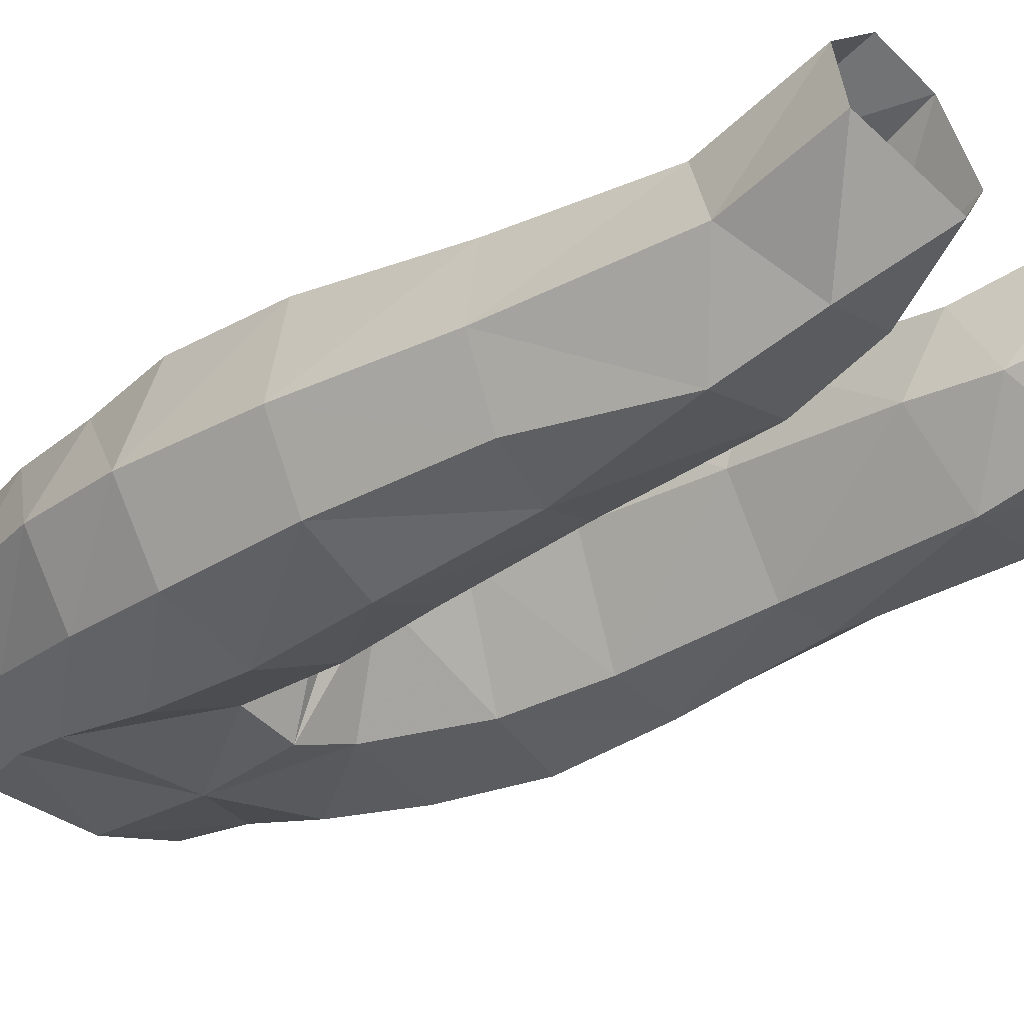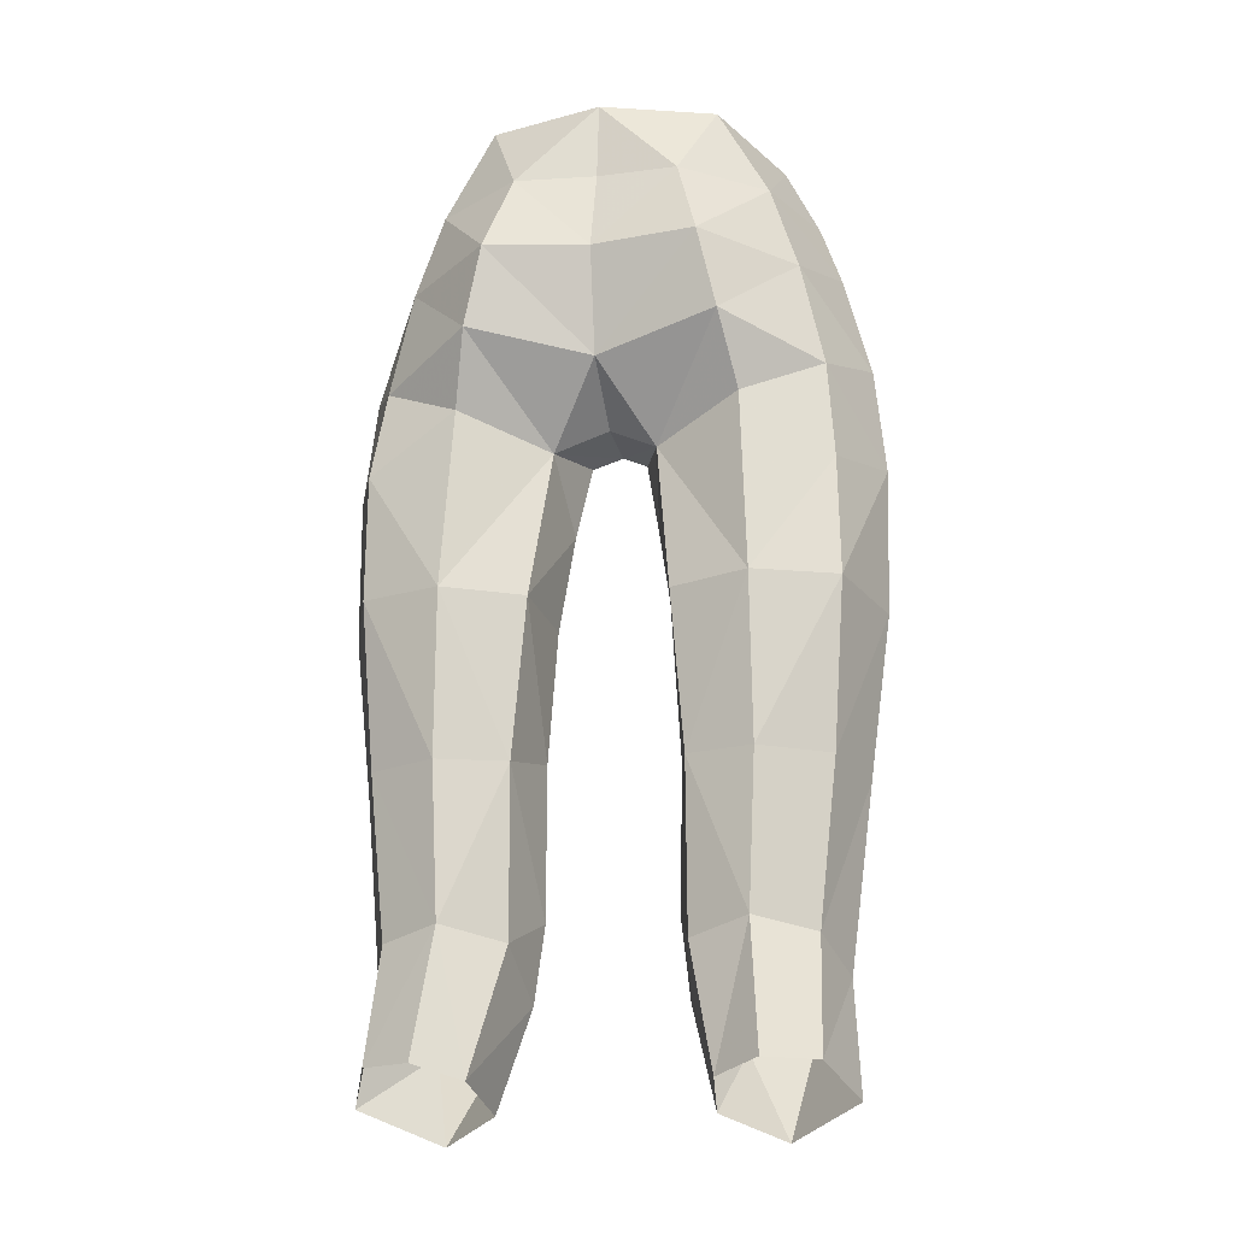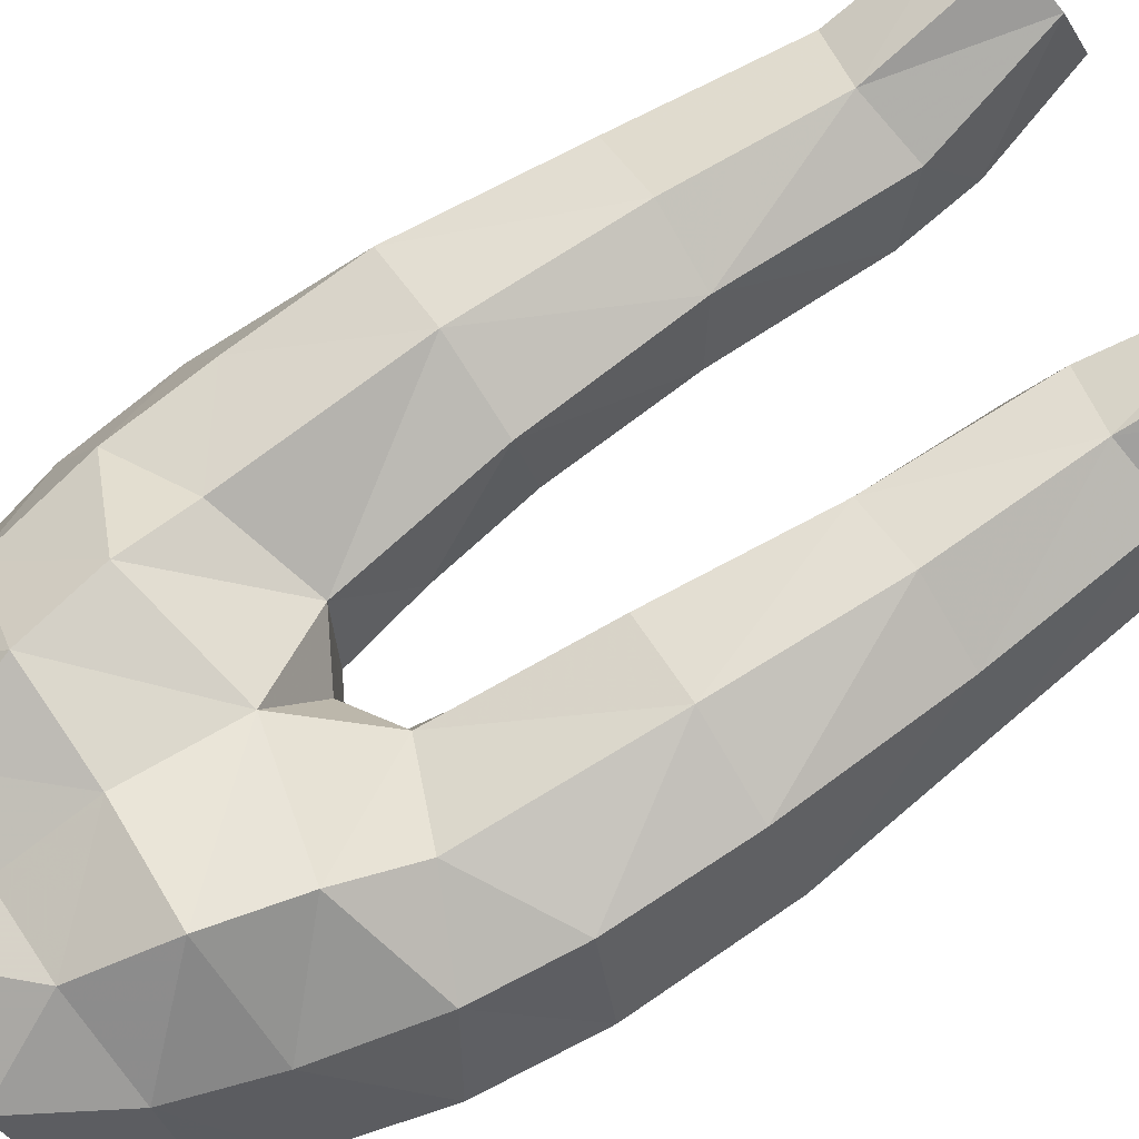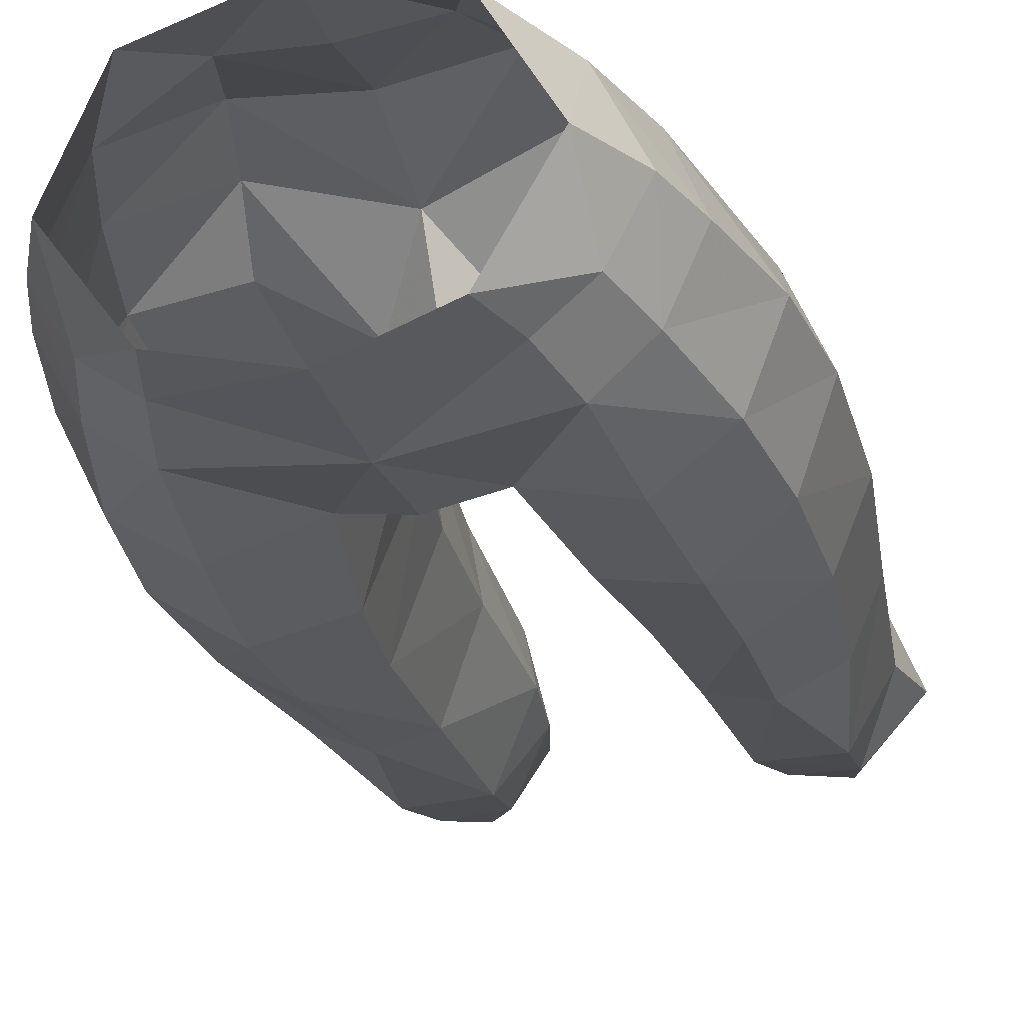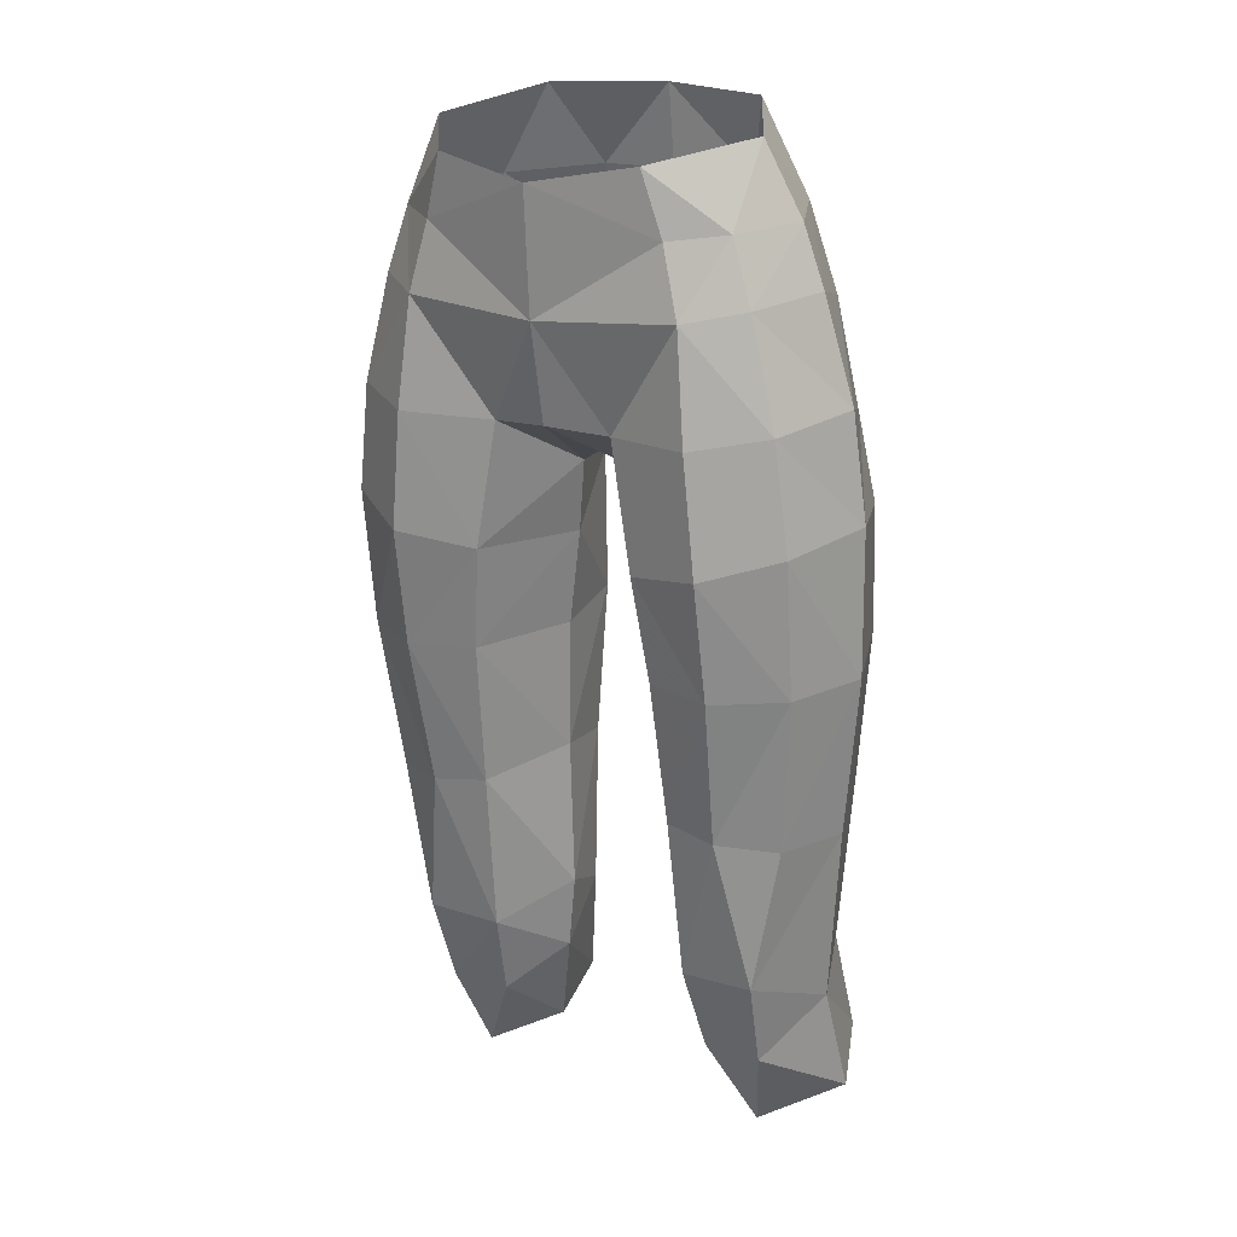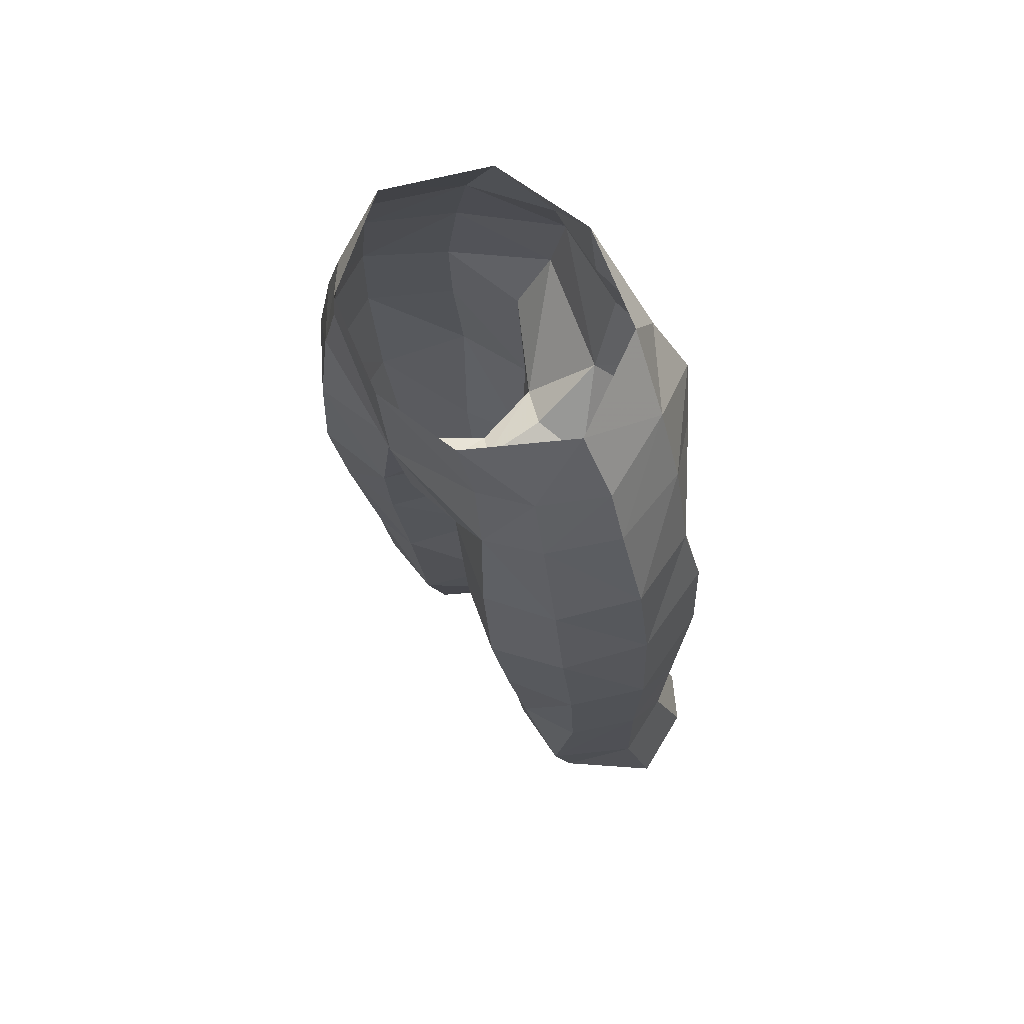
<metadata>
{"format":"obj","ext":"obj","renderer":"f3d","projection":"perspective","resolution":1024,"background":"white","views":[{"elev":-22.4,"azim":131.4,"up":"+Y"},{"elev":-16.2,"azim":-168.8,"up":"+Z"},{"elev":72.8,"azim":57.1,"up":"+Y"},{"elev":-31.3,"azim":15.8,"up":"+Y"},{"elev":18.6,"azim":31.0,"up":"+Z"},{"elev":63.6,"azim":54.5,"up":"+Z"}]}
</metadata>
<code>
g summoner_trousers_female_95520
v 6.431 -4.133 48.13
v 5.628 -4.041 51.29
v 4.123 -5.166 50.99
v 4.449 -5.386 47.78
v 7.848 -1.565 45.38
v 6.75 1.367 45.17
v 6.398 0.8397 47.89
v 7.499 -1.768 48.54
v 6.786 -3.561 40.88
v 6.819 -4.043 44.92
v 4.774 -5.338 44.32
v 4.833 -4.744 40.79
v 1.995 1.559 41.33
v 1.682 -1.04 40.94
v 1.227 -1.225 43.83
v 1.49 0.6069 45.81
v 1.81 -4.576 47.68
v 2.455 -4.63 43.95
v -0.005129 -2.119 46.53
v -0.005129 -0.07397 46.64
v 0.8098 -1.651 46.06
v -0.005129 -4.996 47.84
v -0.005129 -2.119 46.53
v 0.8098 -1.651 46.06
v -0.005129 -5.587 50.75
v 1.227 -1.225 43.83
v 3.621 2.973 48.94
v 3.081 3.133 51.33
v 5.698 0.7755 50.97
v -0.005129 2.1 48.12
v -0.005129 2.756 51.24
v 2.403 2.15 53.74
v -0.005129 1.879 53.8
v 4.867 0.6177 53.48
v 4.998 -2.336 55.44
v 6.046 -2.04 53.32
v 3.361 0.6361 56.1
v 3.244 2.647 27.96
v 2.423 1.522 31.66
v 4.192 2.407 32.12
v 4.536 3.552 28.36
v 2.403 1.654 36.61
v 4.385 2.427 36.6
v 3.196 -2.902 31.67
v 3.49 -2.014 29.05
v 5.297 -2.129 29.09
v 5.462 -3.022 31.78
v 6.034 2.669 28.33
v 5.932 1.483 31.73
v 7.176 -0.9573 36.21
v 6.305 -2.989 36.18
v 6.553 -0.3407 30.75
v 6.428 1.336 36.52
v 1.914 -0.7458 36.99
v 7.768 -1.32 41.04
v 6.755 1.54 41.44
v 4.057 1.98 46.83
v 4.316 2.527 41.44
v 4.999 -3.922 53.16
v 3.599 -4.996 53.01
v 3.037 -3.571 36.57
v 1.914 -0.7458 36.99
v 1.889 -0.5738 32.48
v 4.648 -3.866 36.38
v 2.832 -4.239 40.88
v 1.889 -0.5738 32.48
v 1.682 -1.04 40.94
v 6.667 -2.003 51.59
v -6.441 -4.133 48.13
v -4.459 -5.386 47.78
v -4.134 -5.166 50.99
v -5.638 -4.041 51.29
v -7.859 -1.566 45.38
v -7.509 -1.768 48.54
v -6.409 0.8397 47.89
v -6.641 1.085 45.01
v -6.796 -3.561 40.88
v -4.843 -4.744 40.79
v -4.784 -5.338 44.32
v -6.829 -4.043 44.92
v -2.005 1.559 41.33
v -1.5 0.6069 45.81
v -1.238 -1.225 43.83
v -1.692 -1.04 40.94
v -2.465 -4.63 43.95
v -1.821 -4.576 47.68
v -0.8201 -1.651 46.06
v -0.8201 -1.651 46.06
v -1.238 -1.225 43.83
v -3.631 2.973 48.94
v -5.708 0.7755 50.97
v -3.091 3.133 51.33
v -2.414 2.15 53.74
v -4.877 0.6177 53.48
v -5.009 -2.336 55.44
v -3.371 0.6361 56.1
v -6.056 -2.04 53.32
v -3.254 2.647 27.96
v -4.546 3.552 28.36
v -4.202 2.407 32.12
v -2.434 1.522 31.66
v -2.414 1.654 36.61
v -4.395 2.427 36.6
v -3.206 -2.902 31.67
v -5.472 -3.022 31.78
v -5.307 -2.129 29.09
v -3.5 -2.014 29.05
v -6.044 2.669 28.33
v -5.942 1.483 31.73
v -7.186 -0.9573 36.21
v -6.563 -0.3407 30.75
v -6.316 -2.989 36.18
v -6.438 1.336 36.52
v -1.924 -0.7458 36.99
v -7.778 -1.32 41.04
v -6.765 1.54 41.44
v -4.326 2.527 41.44
v -4.067 1.98 46.83
v -5.01 -3.922 53.16
v -3.609 -4.996 53.01
v -3.047 -3.571 36.57
v -1.899 -0.5738 32.48
v -1.924 -0.7458 36.99
v -4.659 -3.866 36.38
v -2.843 -4.239 40.88
v -1.899 -0.5738 32.48
v -1.692 -1.04 40.94
v -6.678 -2.003 51.59
v -0.005129 1.56 56.21
v 3.044 -5.191 54.87
v 2.175 -0.4436 30.21
v 2.982 0.455 27.21
v 2.175 -0.4436 30.21
v 4.733 -1.046 26.5
v 6.824 0.6157 27.43
v 2.982 0.455 27.21
v -0.005128 -5.836 54.33
v -3.054 -5.191 54.87
v -2.185 -0.4436 30.21
v -2.992 0.455 27.21
v -2.185 -0.4436 30.21
v -4.743 -1.046 26.5
v -6.835 0.6157 27.43
v -2.992 0.455 27.21
f 1 2 3
f 3 4 1
f 5 6 7
f 7 8 5
f 9 10 11
f 11 12 9
f 13 14 15
f 15 16 13
f 4 17 18
f 18 11 4
f 19 20 16
f 16 21 19
f 22 23 24
f 24 17 22
f 25 22 17
f 17 3 25
f 18 17 24
f 24 26 18
f 27 28 29
f 29 7 27
f 28 27 30
f 30 31 28
f 32 28 31
f 31 33 32
f 28 32 34
f 34 29 28
f 35 36 34
f 34 37 35
f 38 39 40
f 40 41 38
f 42 43 40
f 40 39 42
f 44 45 46
f 46 47 44
f 48 41 40
f 40 49 48
f 50 51 47
f 47 52 50
f 53 49 40
f 40 43 53
f 54 14 13
f 13 42 54
f 55 50 53
f 53 56 55
f 16 57 58
f 58 13 16
f 59 60 3
f 3 2 59
f 61 62 63
f 63 44 61
f 42 13 58
f 58 43 42
f 9 12 64
f 64 51 9
f 12 65 61
f 61 64 12
f 43 58 56
f 56 53 43
f 42 39 66
f 66 54 42
f 50 52 49
f 49 53 50
f 65 67 62
f 62 61 65
f 5 55 56
f 56 6 5
f 10 1 4
f 4 11 10
f 18 65 12
f 12 11 18
f 58 6 56
f 65 18 26
f 26 67 65
f 8 68 2
f 2 1 8
f 55 5 10
f 10 9 55
f 2 68 36
f 36 59 2
f 51 50 55
f 55 9 51
f 5 8 1
f 1 10 5
f 69 70 71
f 71 72 69
f 73 74 75
f 75 76 73
f 77 78 79
f 79 80 77
f 81 82 83
f 83 84 81
f 70 79 85
f 85 86 70
f 19 87 82
f 82 20 19
f 22 86 88
f 88 23 22
f 25 71 86
f 86 22 25
f 85 89 88
f 88 86 85
f 90 75 91
f 91 92 90
f 92 31 30
f 30 90 92
f 93 33 31
f 31 92 93
f 92 91 94
f 94 93 92
f 95 96 94
f 94 97 95
f 98 99 100
f 100 101 98
f 102 101 100
f 100 103 102
f 104 105 106
f 106 107 104
f 108 109 100
f 100 99 108
f 110 111 105
f 105 112 110
f 113 103 100
f 100 109 113
f 114 102 81
f 81 84 114
f 115 116 113
f 113 110 115
f 82 81 117
f 117 118 82
f 119 72 71
f 71 120 119
f 121 104 122
f 122 123 121
f 102 103 117
f 117 81 102
f 77 112 124
f 124 78 77
f 78 124 121
f 121 125 78
f 103 113 116
f 116 117 103
f 102 114 126
f 126 101 102
f 110 113 109
f 109 111 110
f 125 121 123
f 123 127 125
f 73 76 116
f 116 115 73
f 80 79 70
f 70 69 80
f 85 79 78
f 78 125 85
f 117 76 118
f 125 127 89
f 89 85 125
f 74 69 72
f 72 128 74
f 115 77 80
f 80 73 115
f 72 119 97
f 97 128 72
f 112 77 115
f 115 110 112
f 73 80 69
f 69 74 73
f 57 7 6
f 57 16 27
f 27 16 30
f 3 17 4
f 57 27 7
f 29 8 7
f 8 29 68
f 29 34 68
f 32 33 129
f 130 60 59
f 3 60 25
f 34 32 37
f 16 20 30
f 131 132 45
f 48 49 52
f 133 39 38
f 44 131 45
f 45 134 46
f 134 135 46
f 46 52 47
f 38 136 133
f 64 44 47
f 63 131 44
f 132 134 45
f 135 52 46
f 135 48 52
f 37 32 129
f 60 137 25
f 60 130 137
f 36 68 34
f 16 15 21
f 66 39 133
f 36 35 59
f 35 130 59
f 64 47 51
f 61 44 64
f 118 76 75
f 118 90 82
f 90 30 82
f 71 70 86
f 118 75 90
f 91 75 74
f 74 128 91
f 91 128 94
f 93 129 33
f 138 119 120
f 71 25 120
f 94 96 93
f 82 30 20
f 139 107 140
f 108 111 109
f 141 98 101
f 104 107 139
f 107 106 142
f 142 106 143
f 106 105 111
f 98 141 144
f 124 105 104
f 122 104 139
f 140 107 142
f 143 106 111
f 143 111 108
f 96 129 93
f 120 25 137
f 120 137 138
f 97 94 128
f 82 87 83
f 126 141 101
f 97 119 95
f 95 119 138
f 124 112 105
f 121 124 104
f 58 57 6
f 117 116 76

</code>
